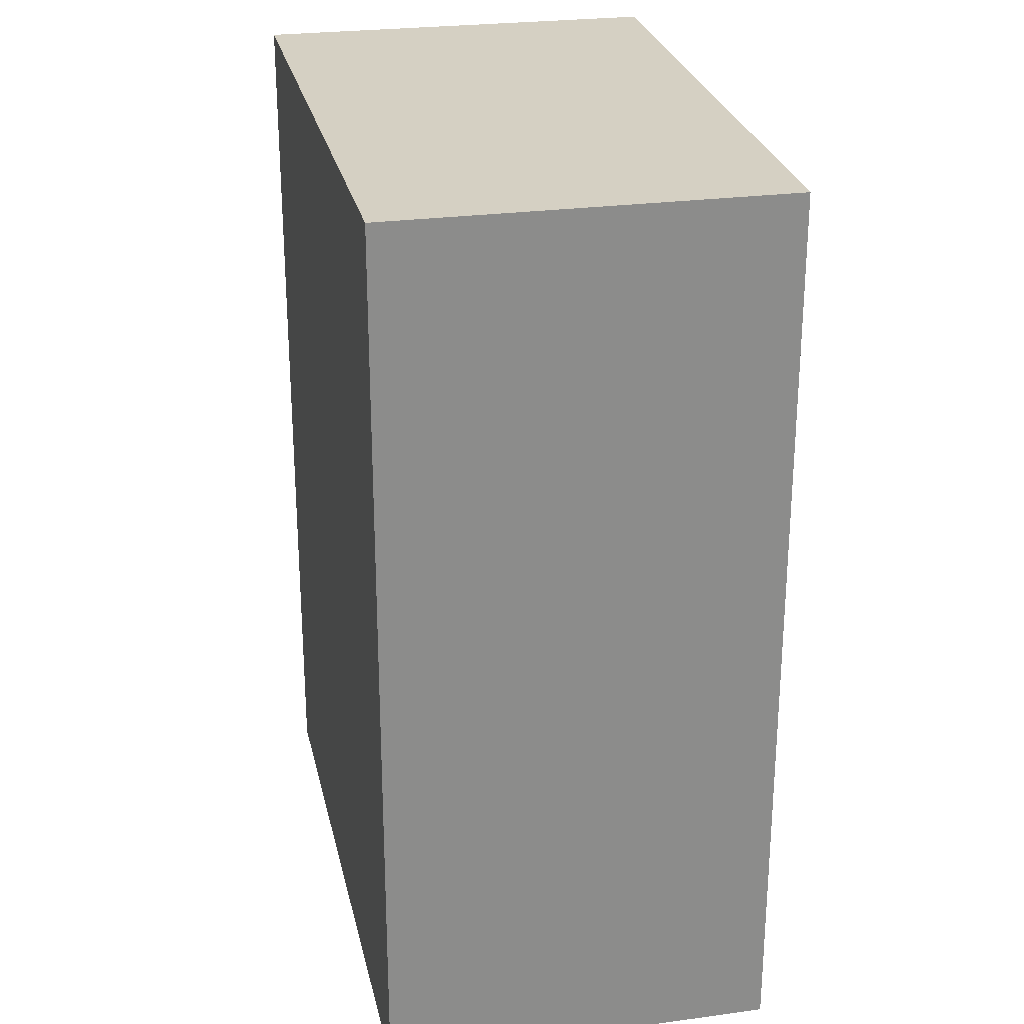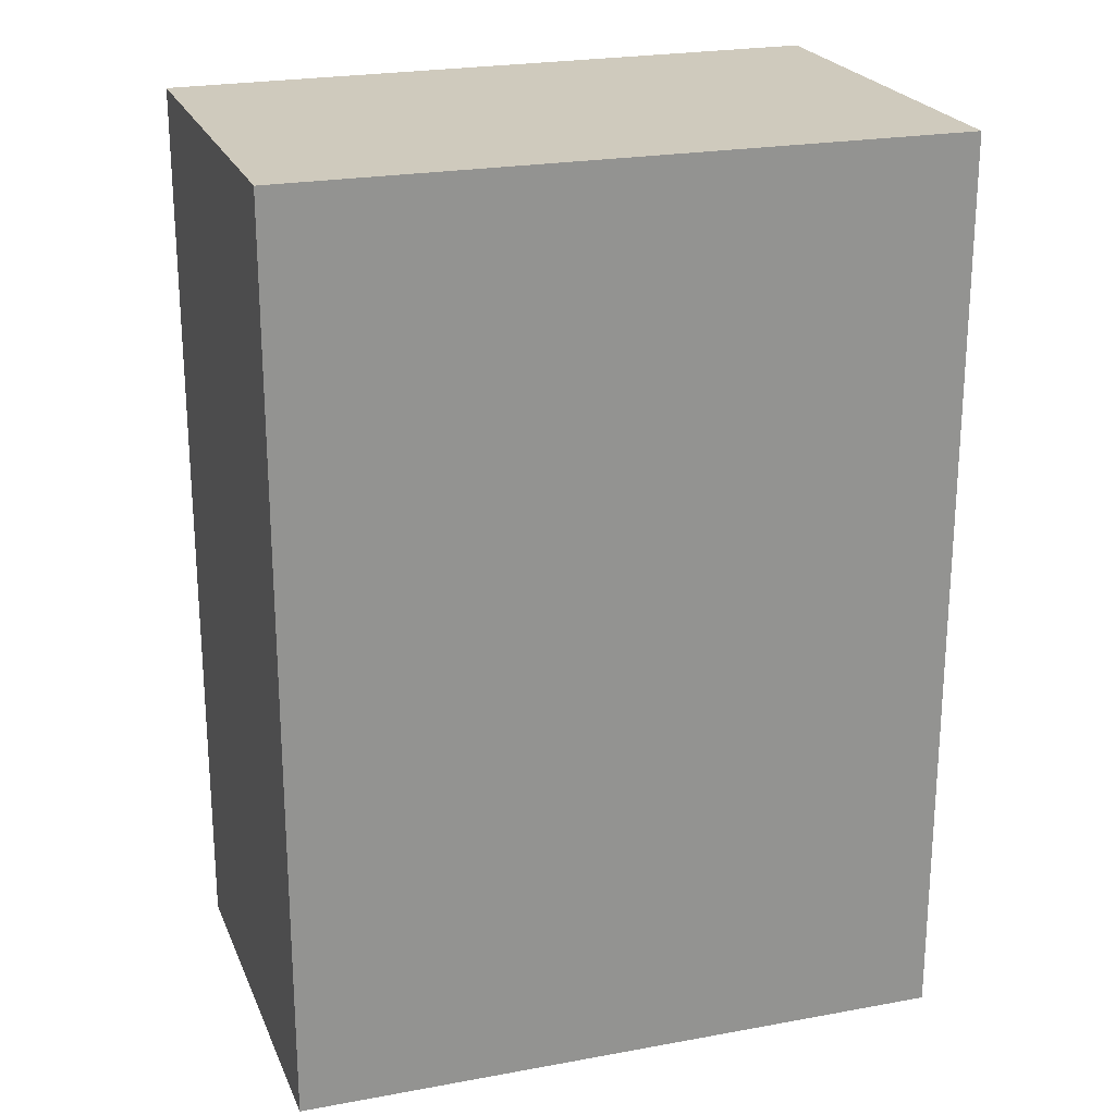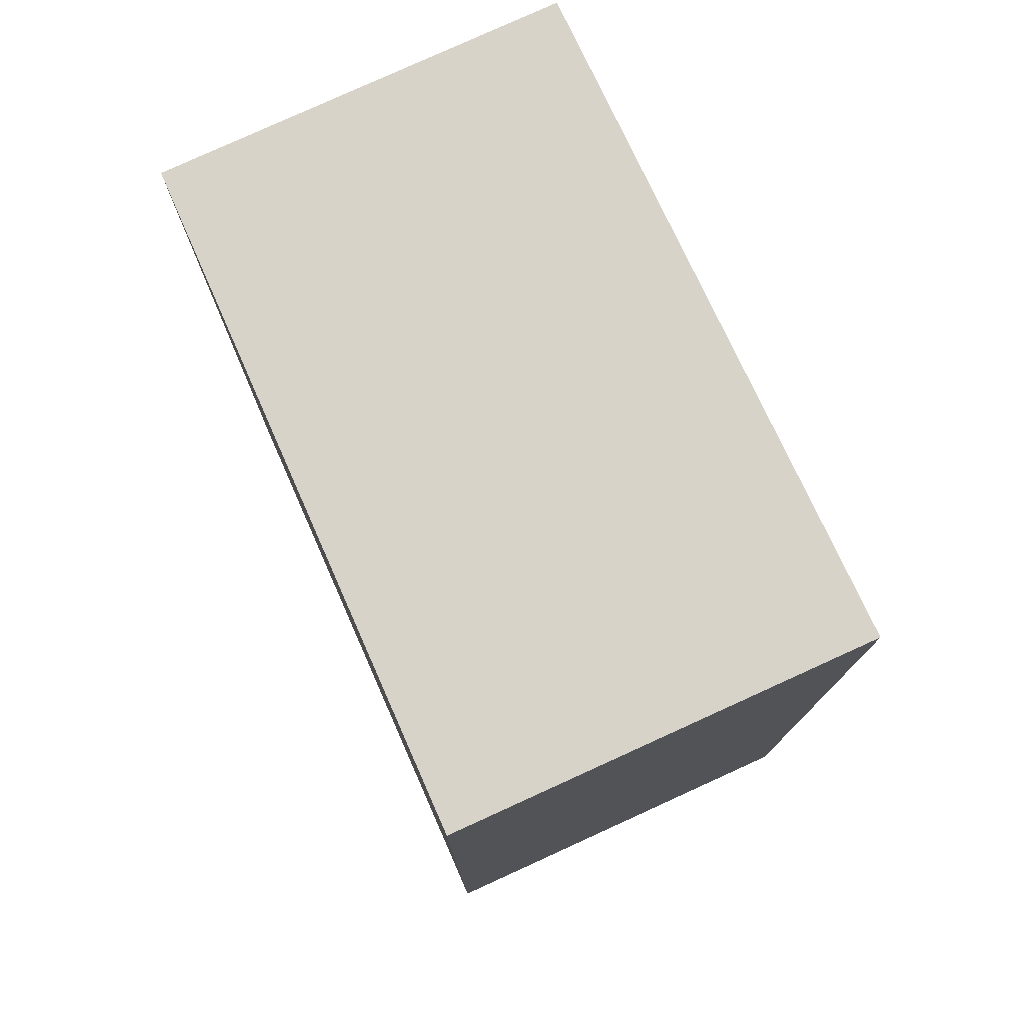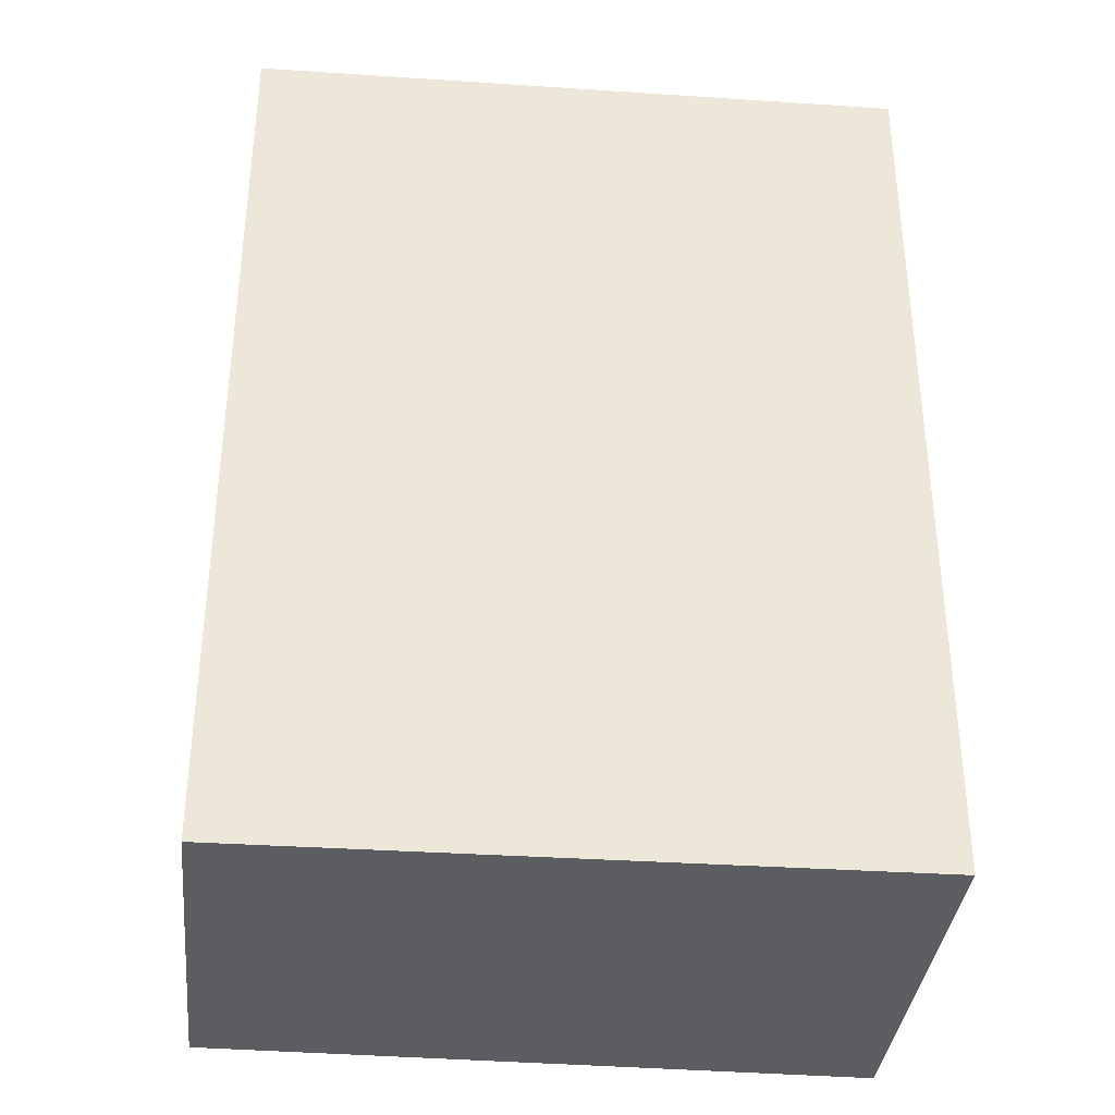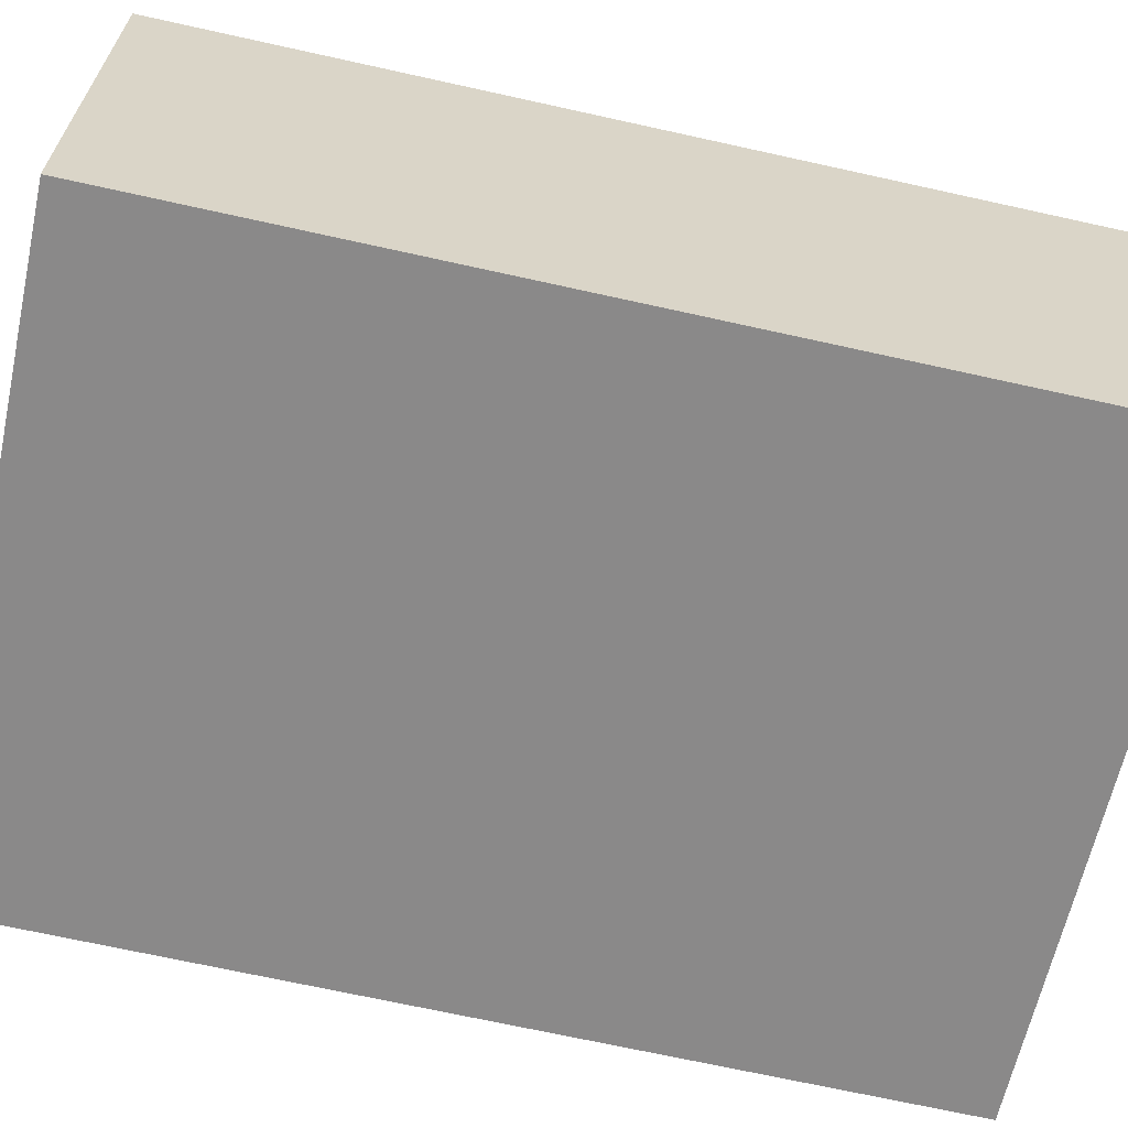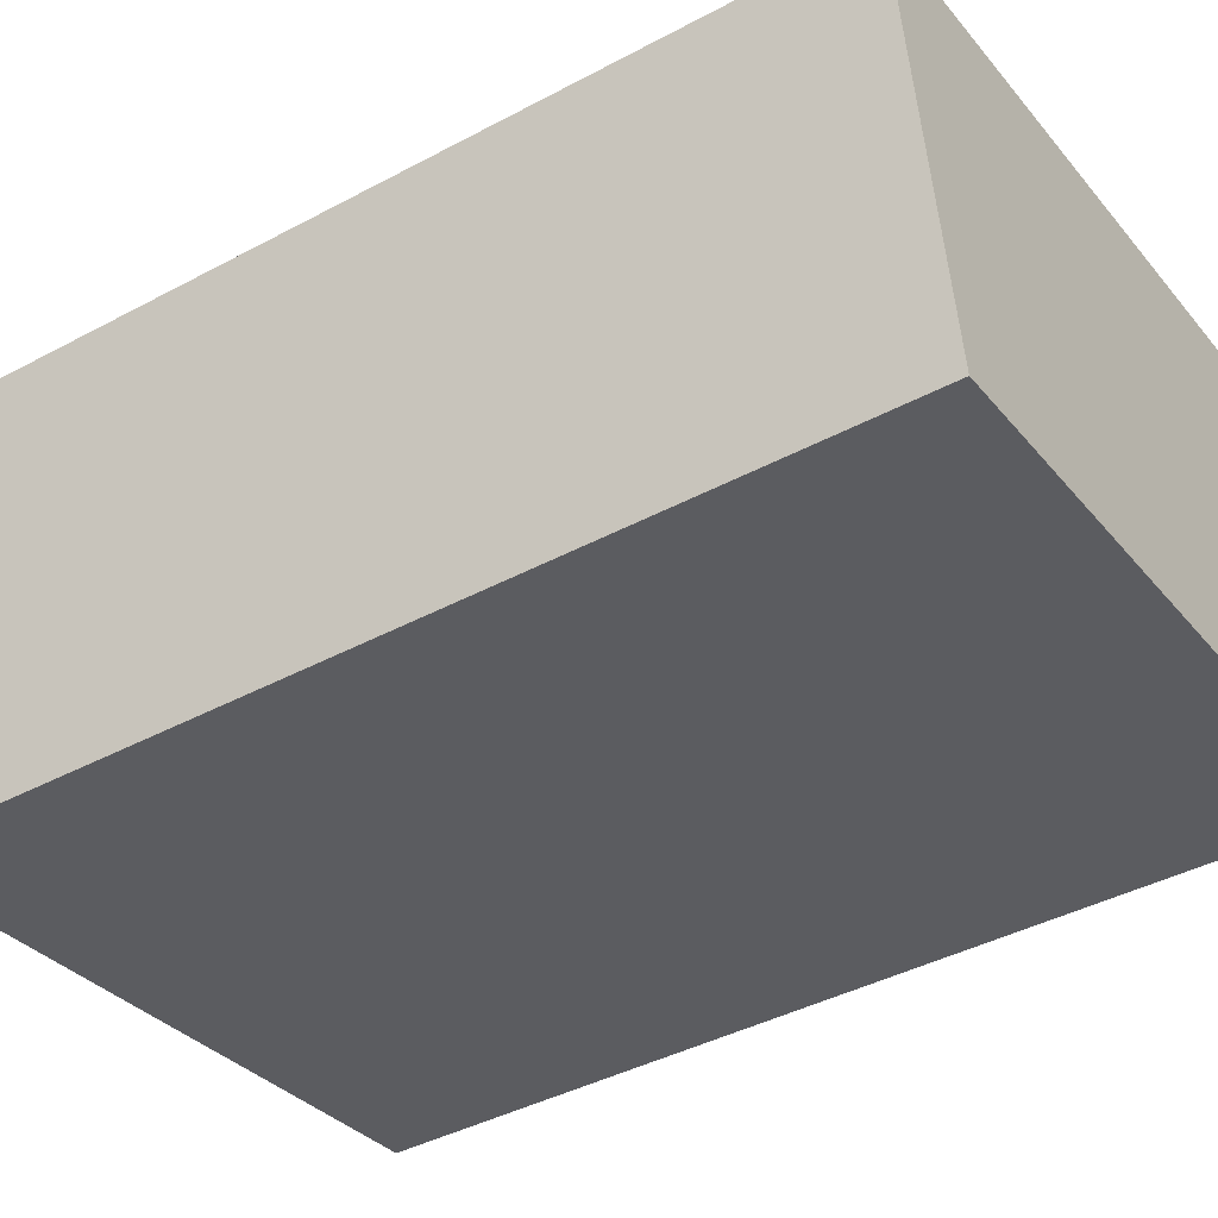
<metadata>
{"format":"obj","ext":"obj","renderer":"f3d","projection":"perspective","resolution":1024,"background":"white","views":[{"elev":26.2,"azim":86.7,"up":"+Y"},{"elev":22.9,"azim":170.2,"up":"+Y"},{"elev":77.2,"azim":-106.1,"up":"+Y"},{"elev":-35.8,"azim":-177.3,"up":"+Y"},{"elev":-71.0,"azim":77.6,"up":"+Z"},{"elev":-41.8,"azim":122.8,"up":"+Z"}]}
</metadata>
<code>
v  0.008 18.02 0.053
v  2.462 18.02 -0.333
v  0 18.02 1.103e-15
v  12.9 18.02 -1.744
v  1.198 18.02 8.115
v  14.12 18.02 6.085
v  0 0 0
v  1.198 -4.969e-16 8.115
v  0.008 -3.245e-18 0.053
v  14.12 -3.726e-16 6.085
v  12.9 1.068e-16 -1.744
v  2.462 2.039e-17 -0.333
g defaultobject
f 1 2 3
f 2 1 4
f 4 1 5
f 4 5 6
f 7 1 3
f 1 7 5
f 5 7 8
f 8 7 9
f 8 6 5
f 6 8 10
f 10 4 6
f 4 10 11
f 2 7 3
f 7 2 4
f 7 4 12
f 12 4 11
f 12 9 7
f 9 12 8
f 8 12 10
f 10 12 11

</code>
